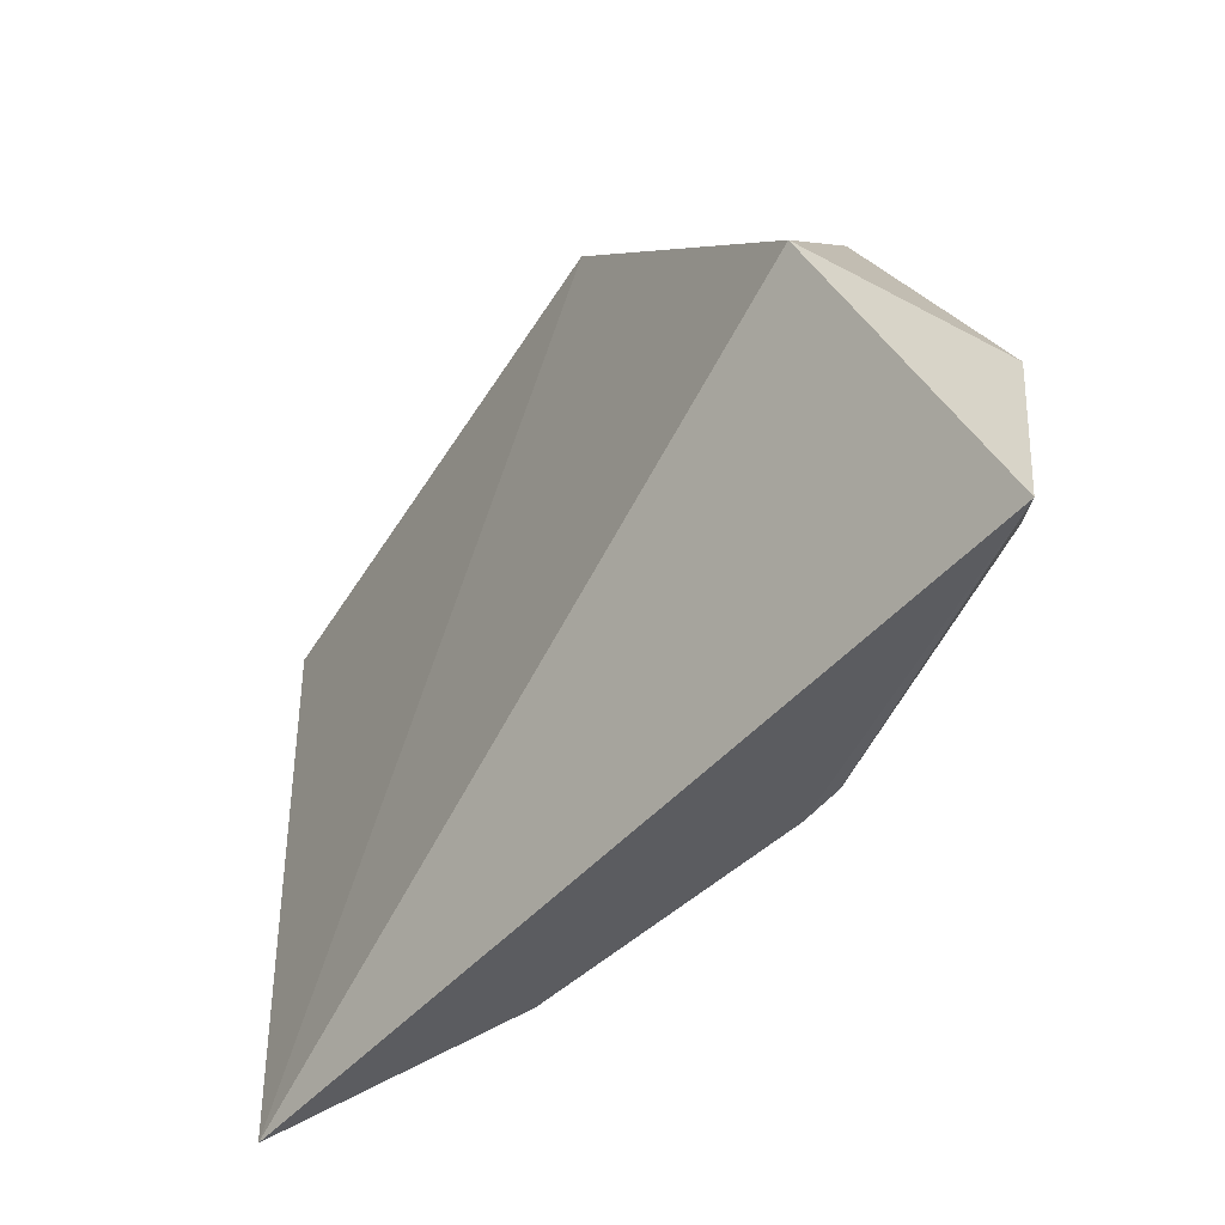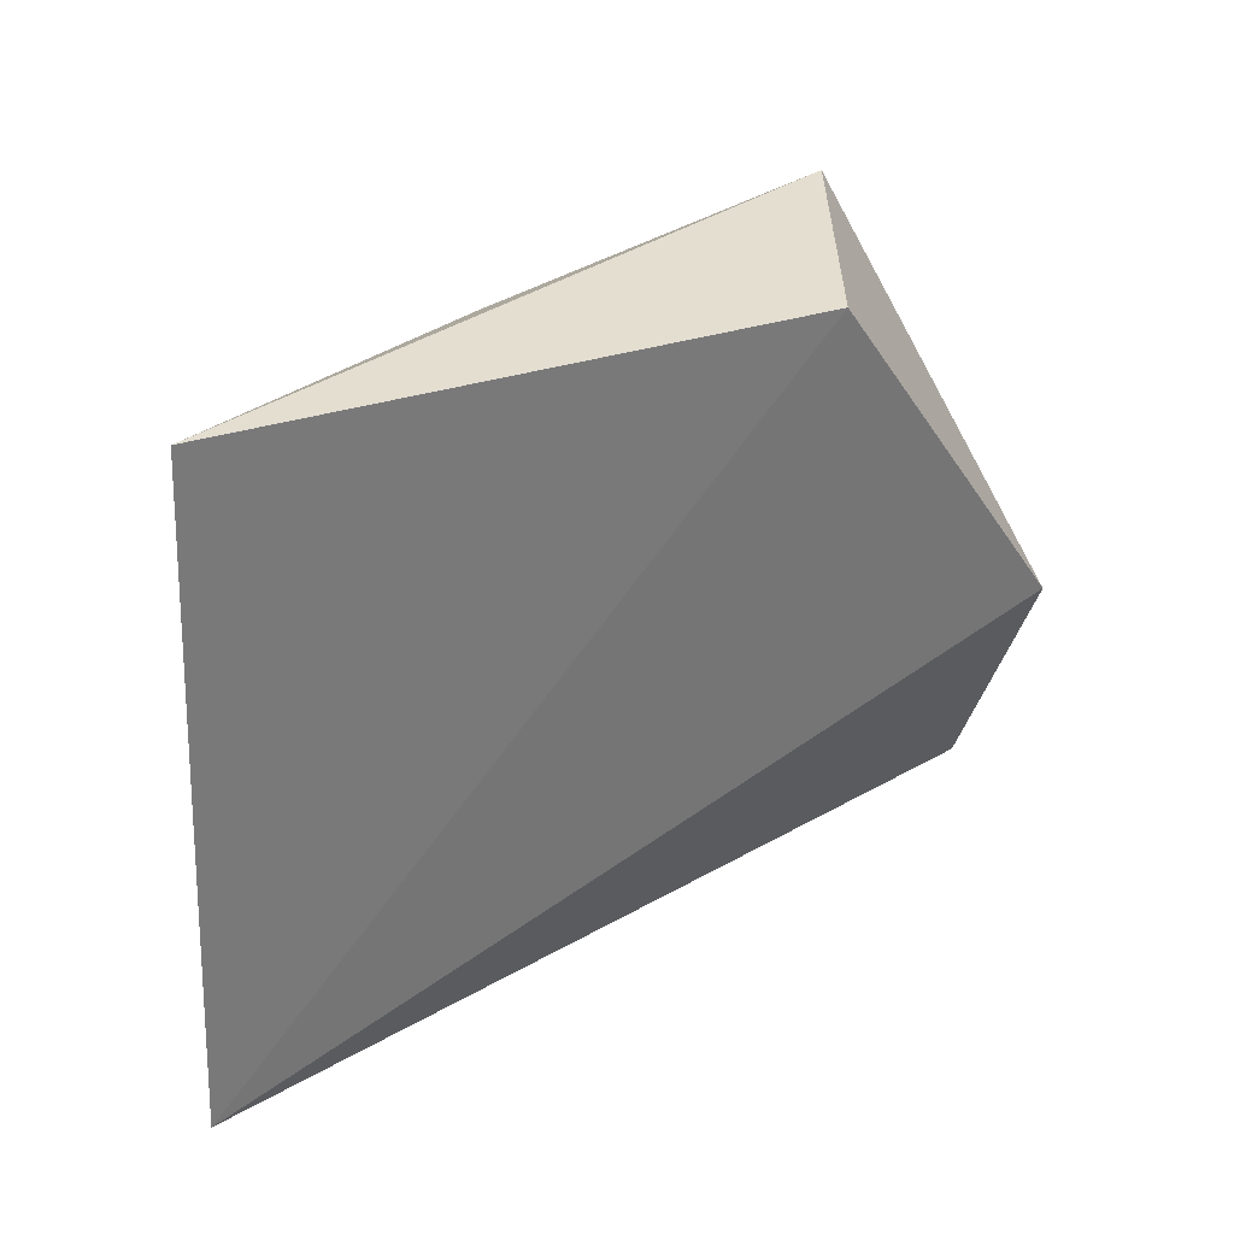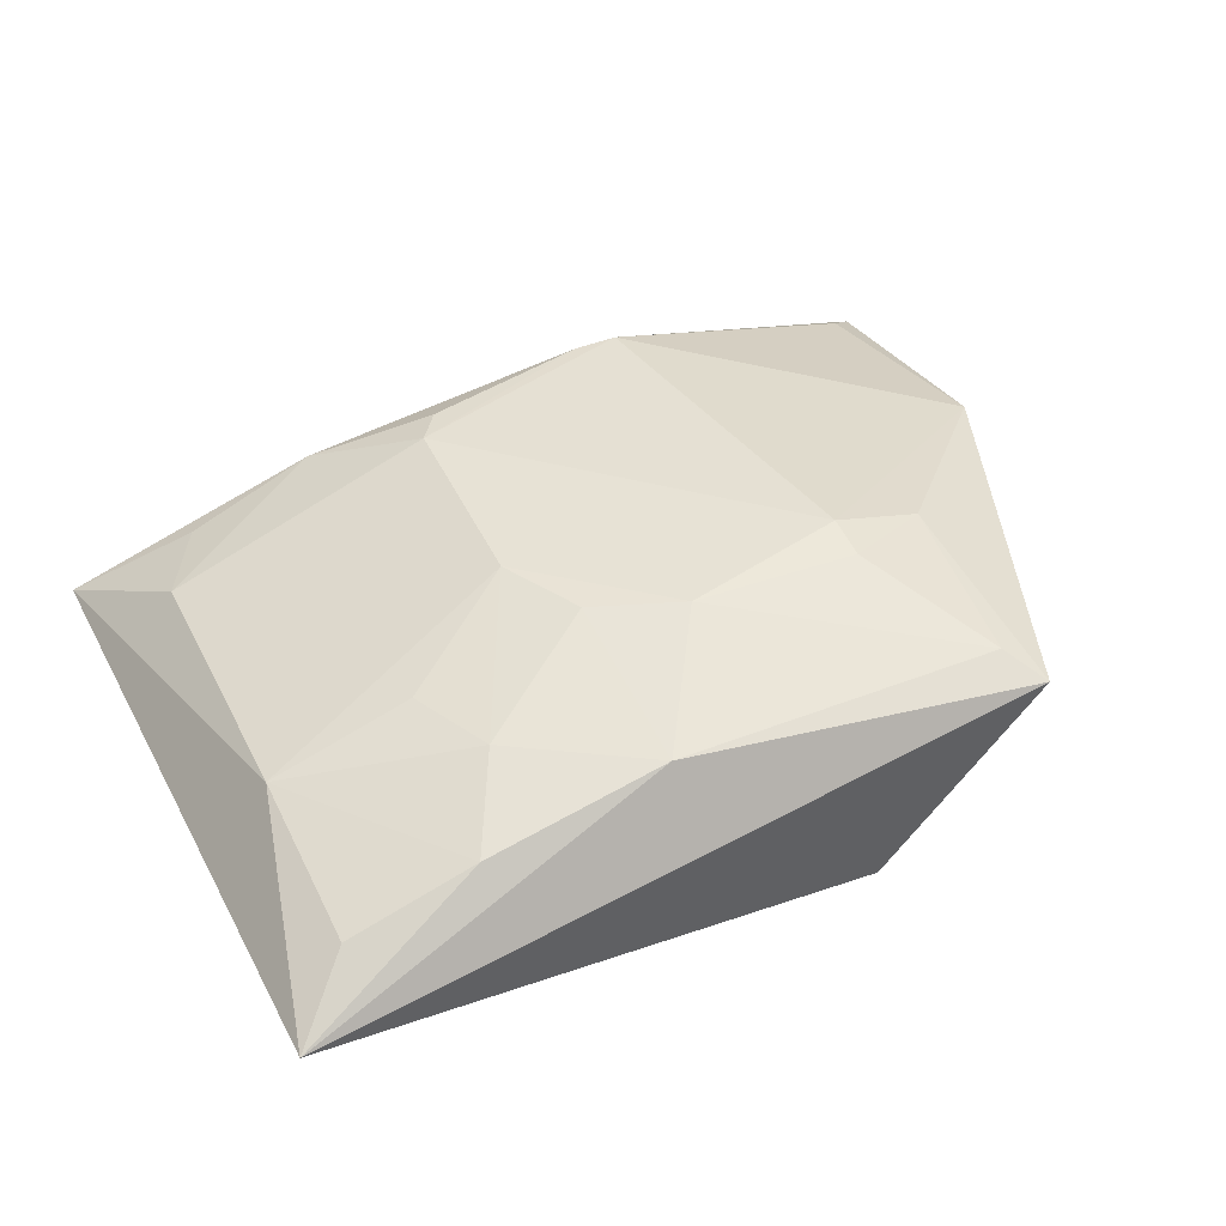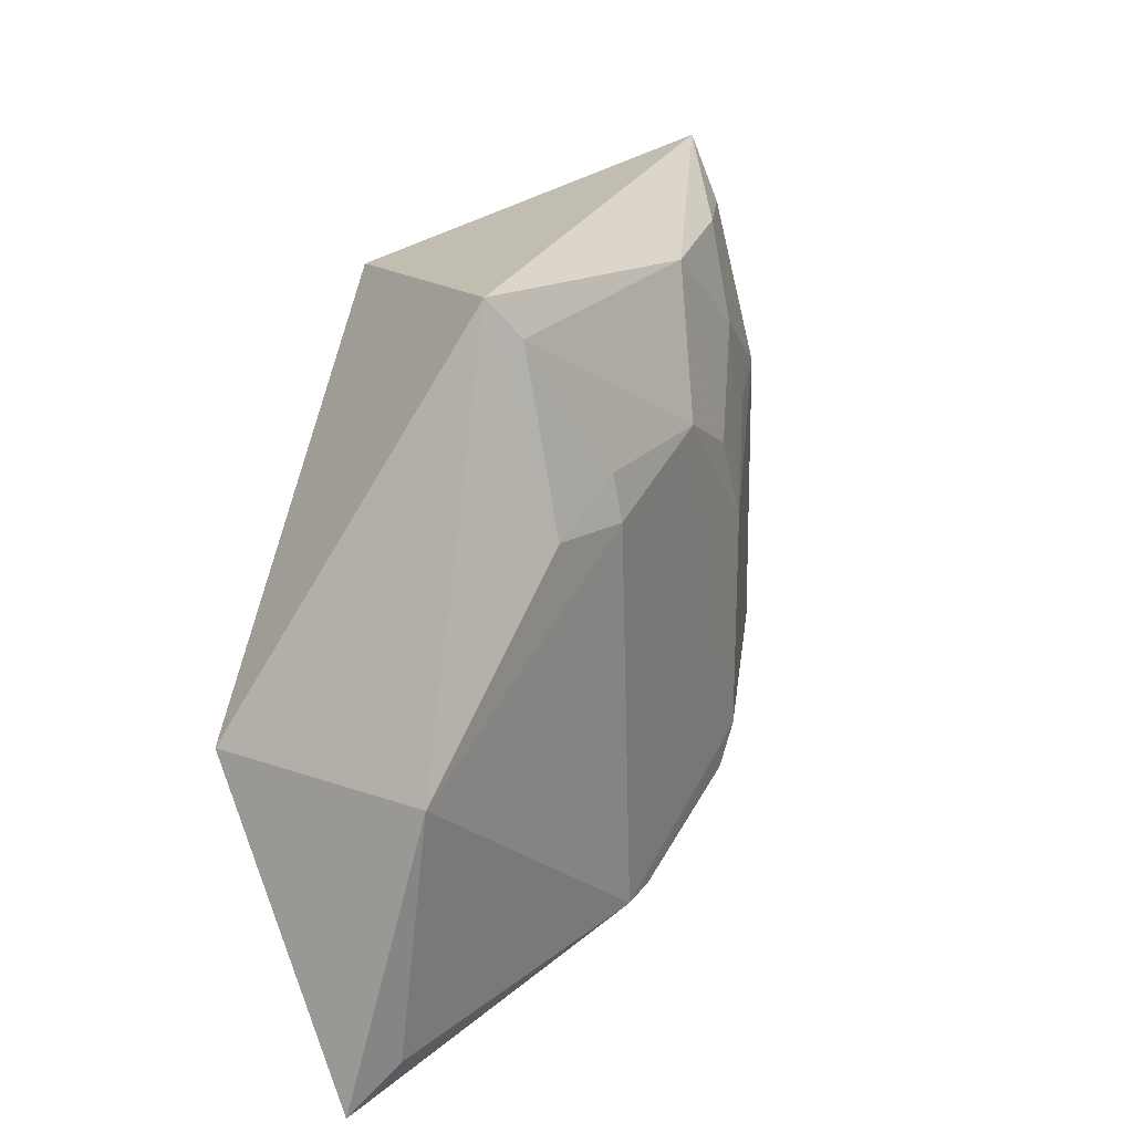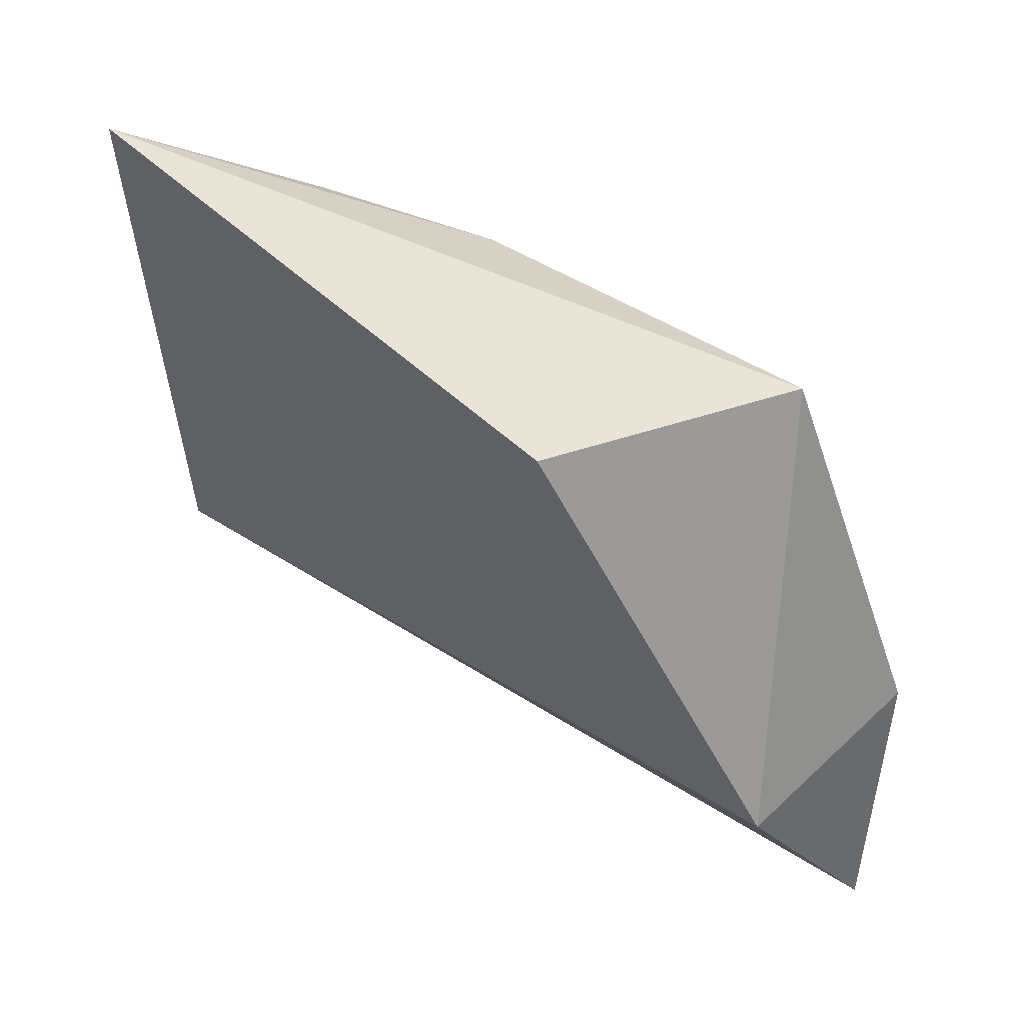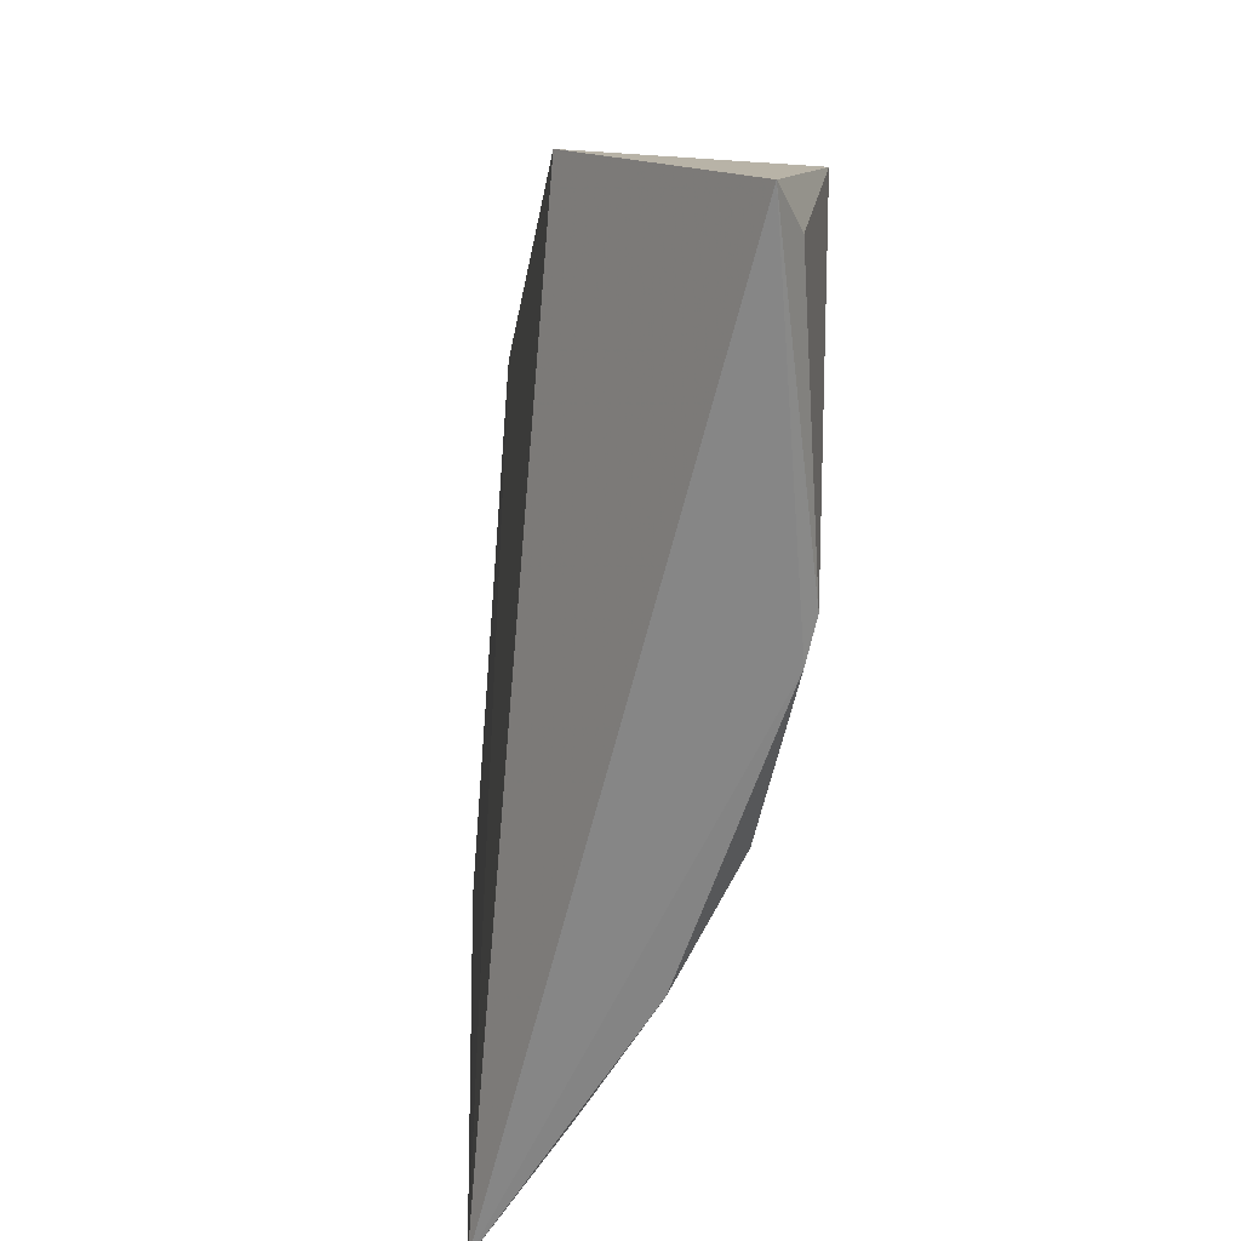
<metadata>
{"format":"obj","ext":"obj","renderer":"f3d","projection":"perspective","resolution":1024,"background":"white","views":[{"elev":-53.1,"azim":52.5,"up":"+Z"},{"elev":30.9,"azim":-38.6,"up":"+Z"},{"elev":39.4,"azim":-25.7,"up":"+Y"},{"elev":19.6,"azim":115.6,"up":"+Z"},{"elev":51.4,"azim":36.8,"up":"+Z"},{"elev":-70.0,"azim":78.5,"up":"+Z"}]}
</metadata>
<code>
v 0.007688 0.2598 -0.03788
v 0.1185 0.3111 -0.2547
v 0.05849 0.3263 -0.0308
v -0.06517 0.347 -0.1019
v -0.1904 0.2941 -0.2443
v 0.02247 0.3513 -0.1017
v -0.1876 0.2833 -0.02678
v 0.0986 0.2598 -0.1591
v -0.007036 0.348 -0.2307
v 0.1086 0.3332 -0.1593
v -0.06365 0.3319 -0.04389
v -0.1681 0.3163 -0.1025
v -0.07553 0.3486 -0.2025
v 0.05201 0.3456 -0.09967
v 0.008107 0.3484 -0.2308
v -0.03501 0.3489 -0.08788
v -0.108 0.3311 -0.07388
v -0.107 0.3326 -0.2313
v -0.07926 0.3475 -0.1303
v 0.04868 0.3332 -0.04378
v 0.1049 0.3216 -0.2412
v -0.1667 0.302 -0.04569
v -0.06667 0.3477 -0.2152
v -0.1666 0.3175 -0.1998
v -0.1207 0.3316 -0.1024
v 0.02238 0.3482 -0.08721
v -0.1244 0.3176 -0.04363
v -0.1504 0.3161 -0.2292
f 7 1 3
f 7 5 1
f 8 3 1
f 8 5 2
f 8 1 5
f 9 2 5
f 10 8 2
f 10 3 8
f 11 7 3
f 12 5 7
f 14 10 6
f 14 3 10
f 15 6 10
f 15 13 6
f 15 9 13
f 15 2 9
f 16 4 11
f 16 6 13
f 17 11 4
f 18 9 5
f 19 16 13
f 19 4 16
f 19 17 4
f 20 3 14
f 20 16 11
f 20 11 3
f 21 15 10
f 21 10 2
f 21 2 15
f 22 12 7
f 23 18 13
f 23 13 9
f 23 9 18
f 24 5 12
f 24 13 18
f 24 19 13
f 24 12 19
f 25 19 12
f 25 12 17
f 25 17 19
f 26 20 14
f 26 14 6
f 26 6 16
f 26 16 20
f 27 17 12
f 27 12 22
f 27 11 17
f 27 22 7
f 27 7 11
f 28 24 18
f 28 18 5
f 28 5 24

</code>
